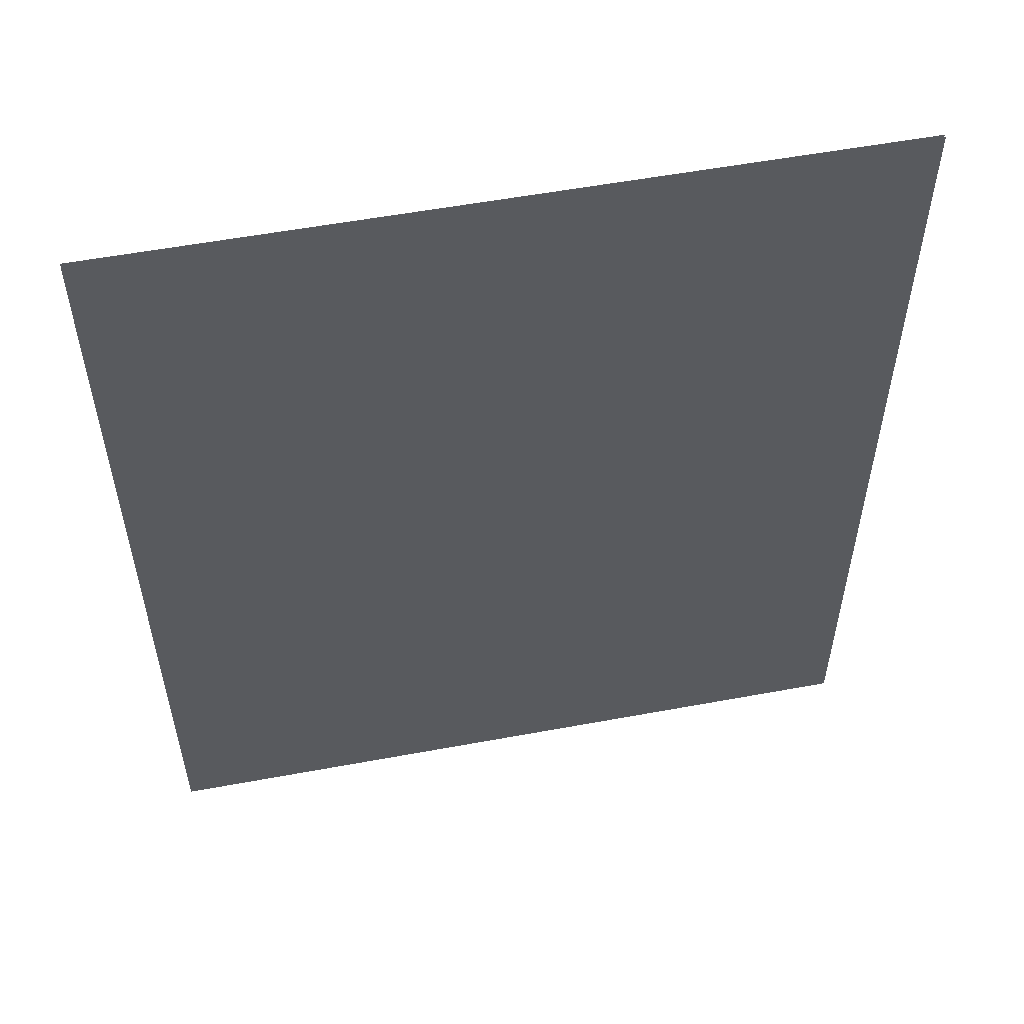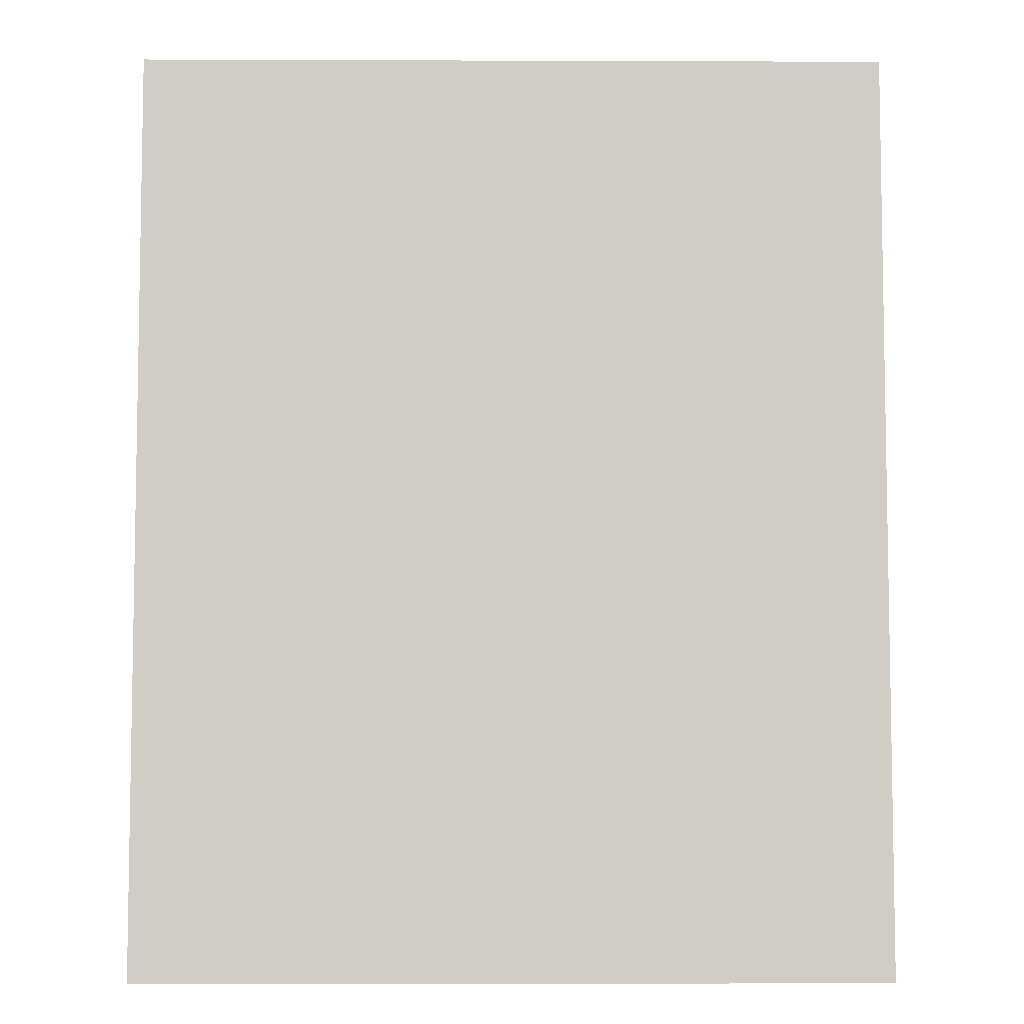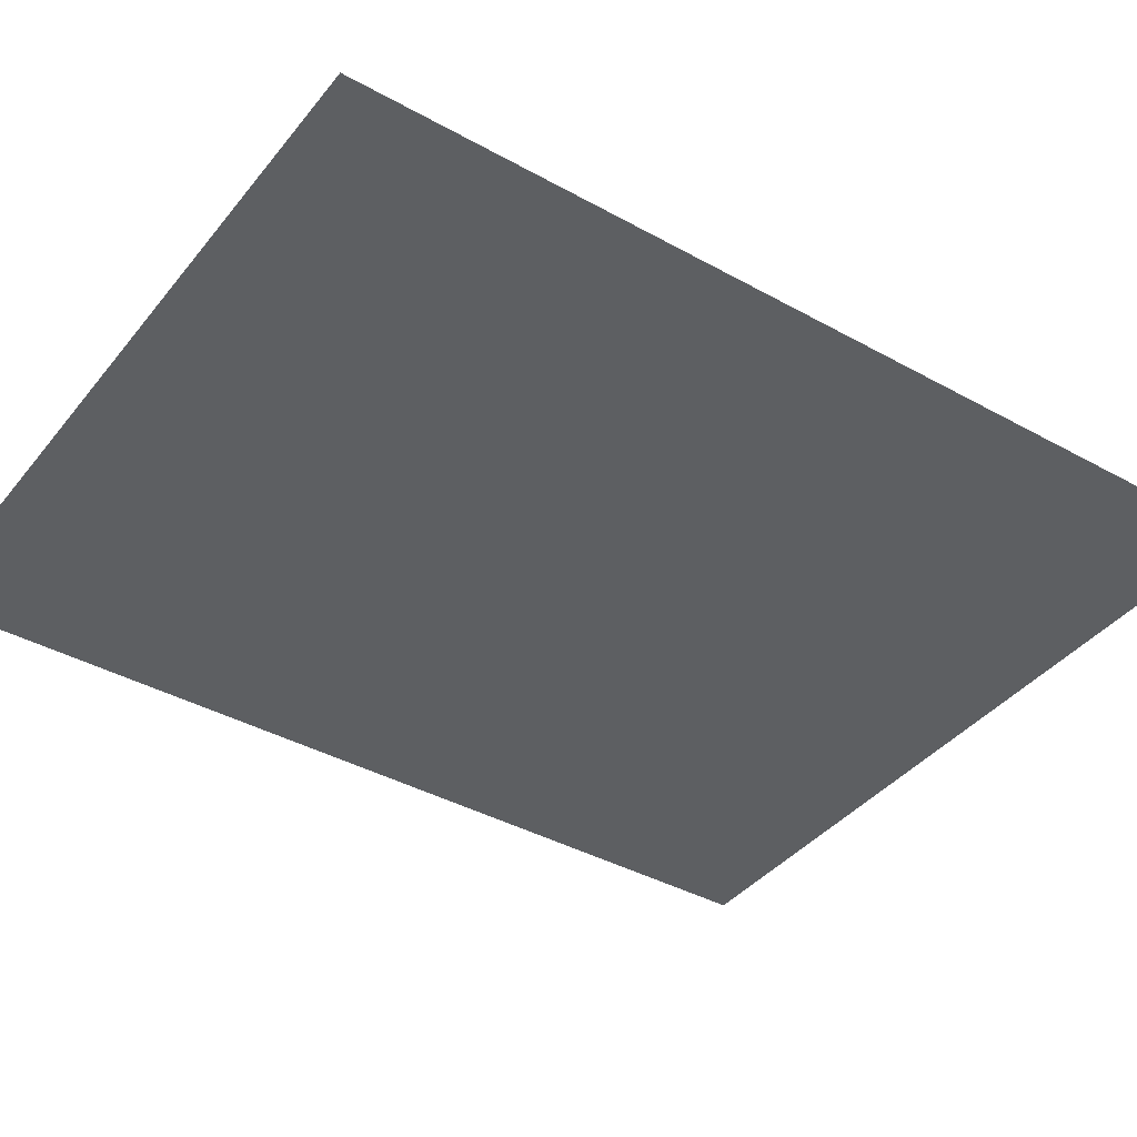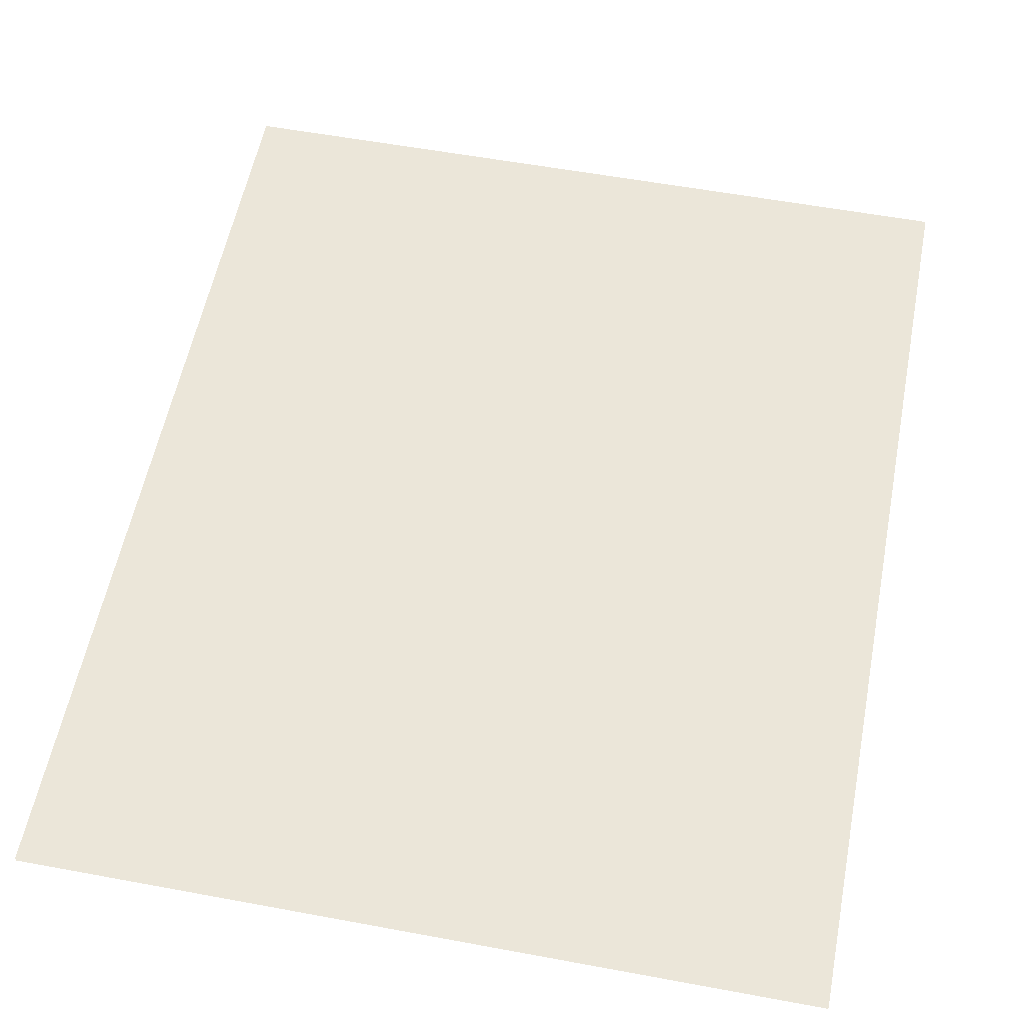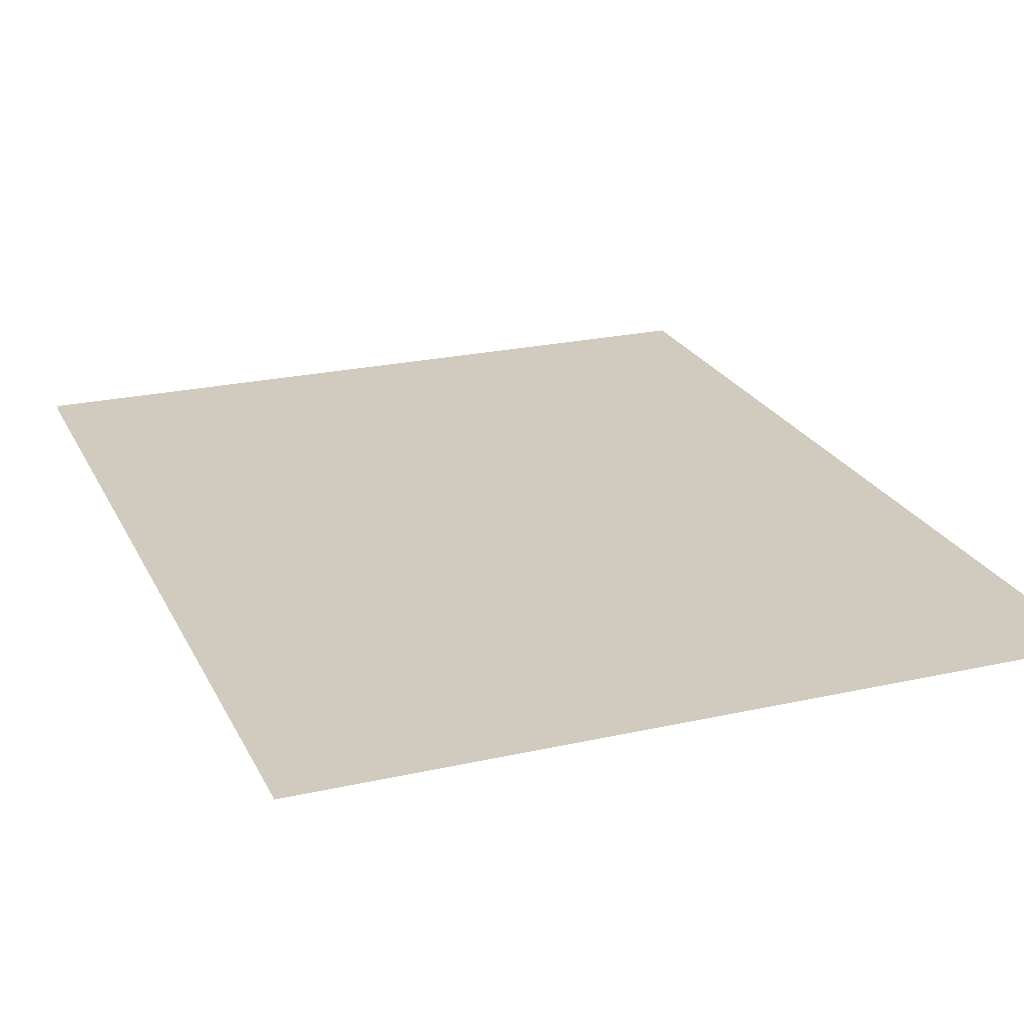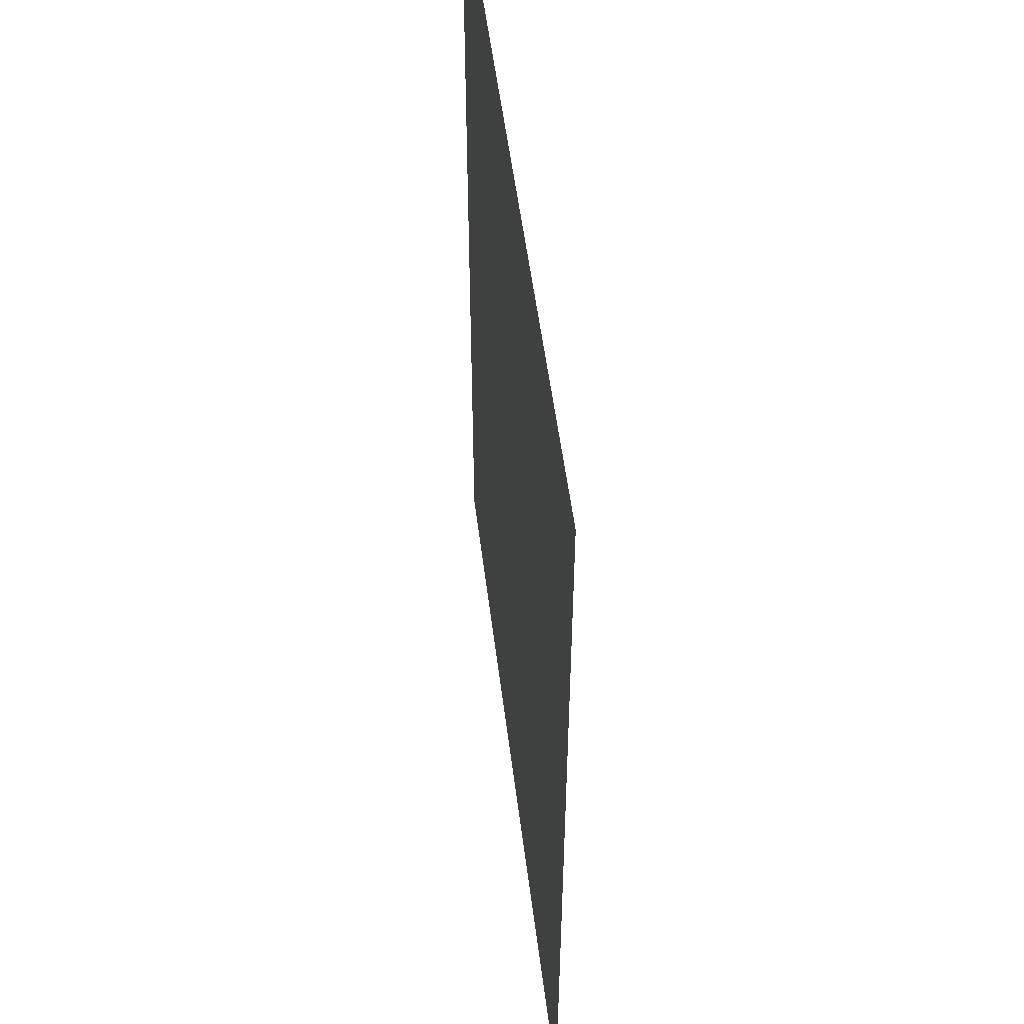
<metadata>
{"format":"obj","ext":"obj","renderer":"f3d","projection":"perspective","resolution":1024,"background":"white","views":[{"elev":55.8,"azim":-11.0,"up":"+Y"},{"elev":-6.4,"azim":-0.6,"up":"+Y"},{"elev":-39.6,"azim":55.4,"up":"+Z"},{"elev":56.5,"azim":11.0,"up":"+Z"},{"elev":23.3,"azim":-20.8,"up":"+Z"},{"elev":52.5,"azim":-97.0,"up":"+Y"}]}
</metadata>
<code>
v 96.84 8.492 -0.9498
v 151.5 8.492 -0.9498
v 96.84 75.98 -0.9498
v 151.5 75.98 -0.9498
v 96.84 75.98 -1.169
v 151.5 75.98 -1.169
v 96.84 8.492 -1.169
v 151.5 8.492 -1.169
f 1 2 4 3
f 5 6 8 7

</code>
